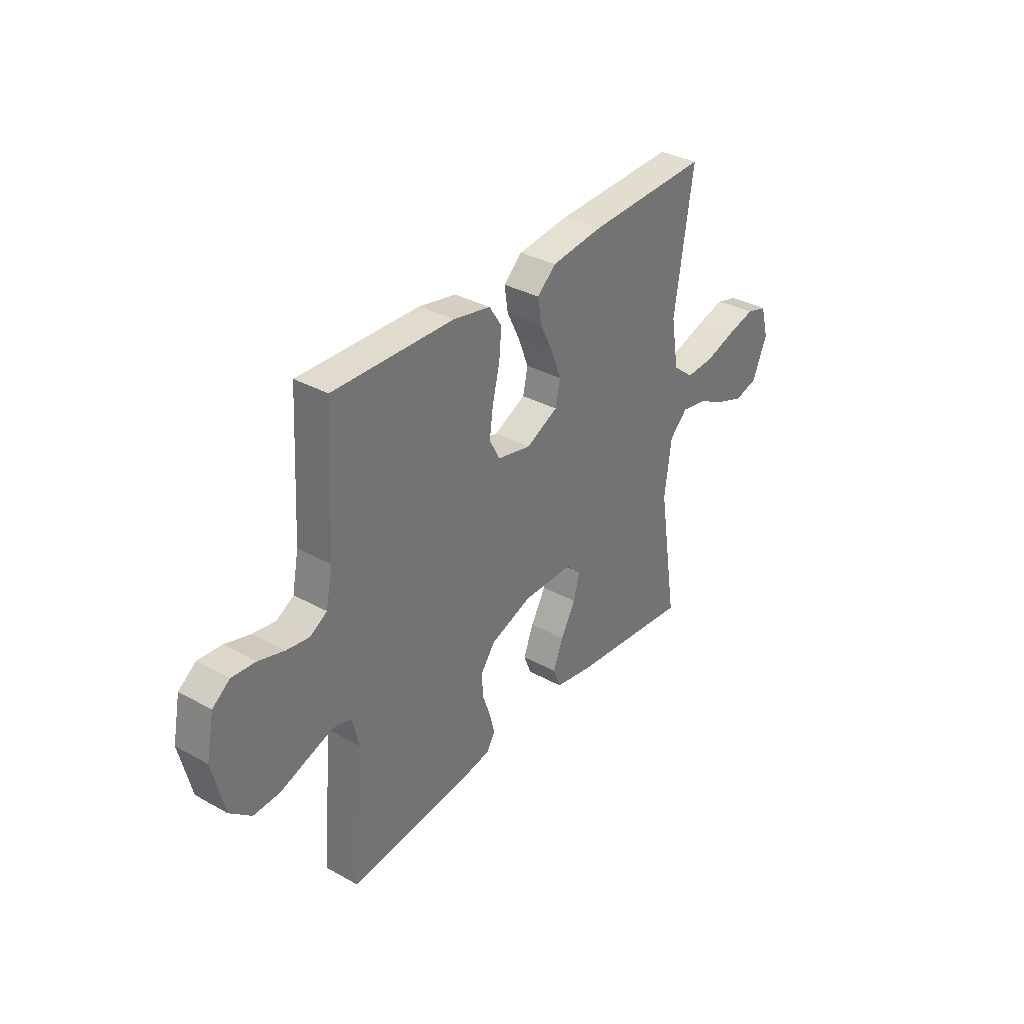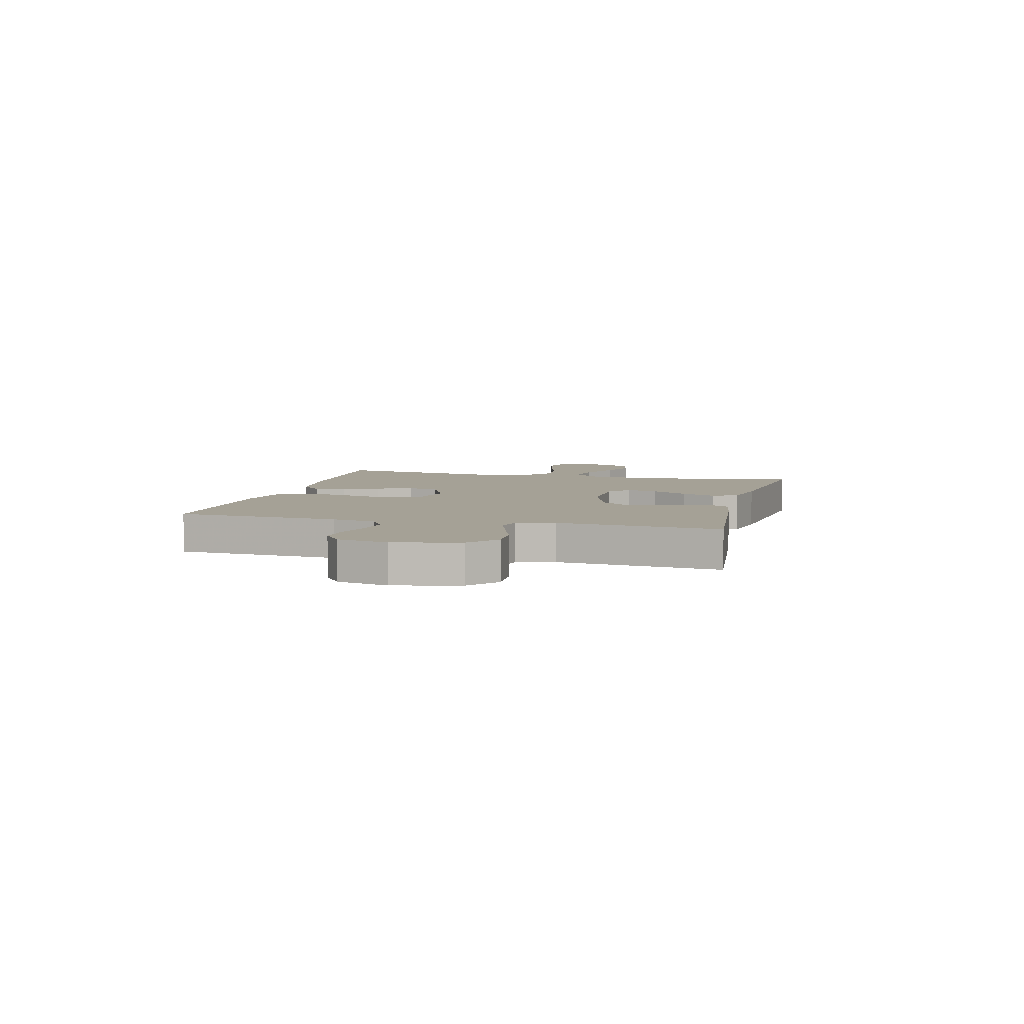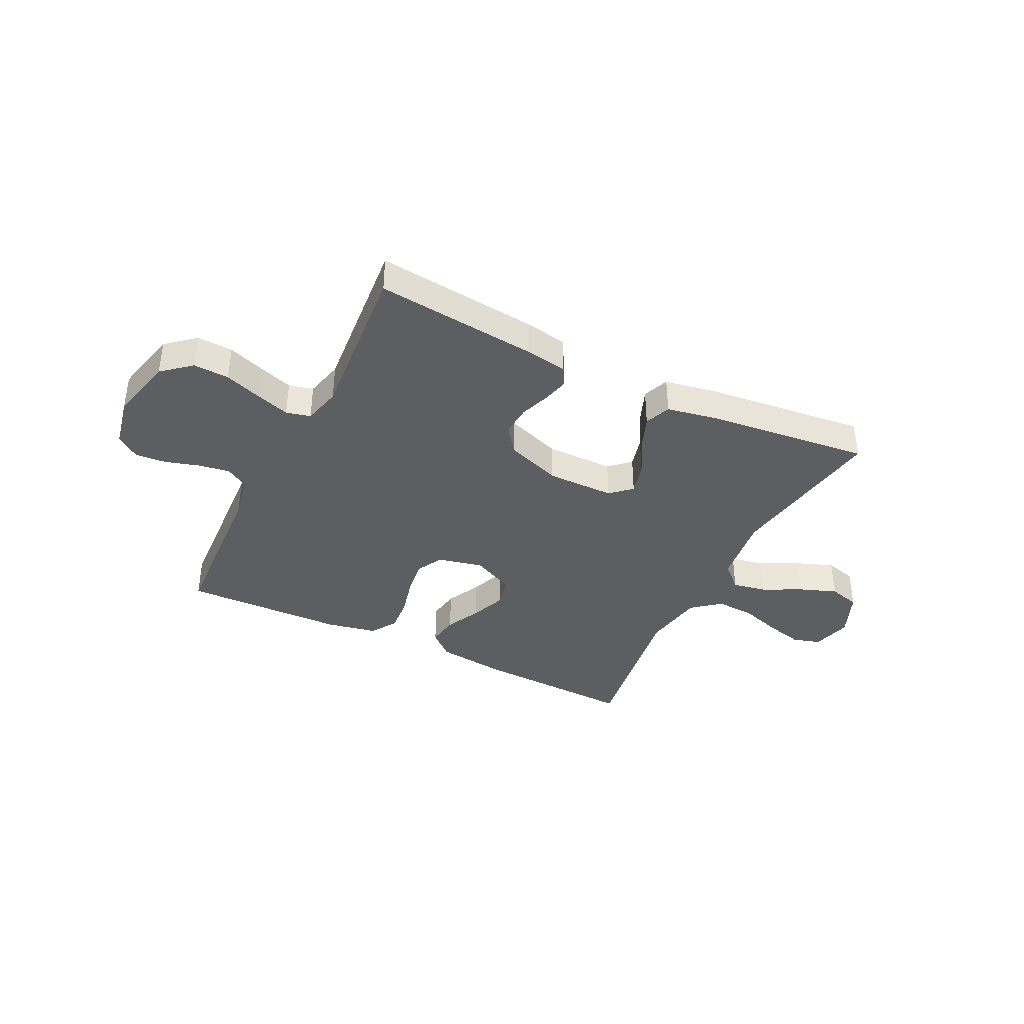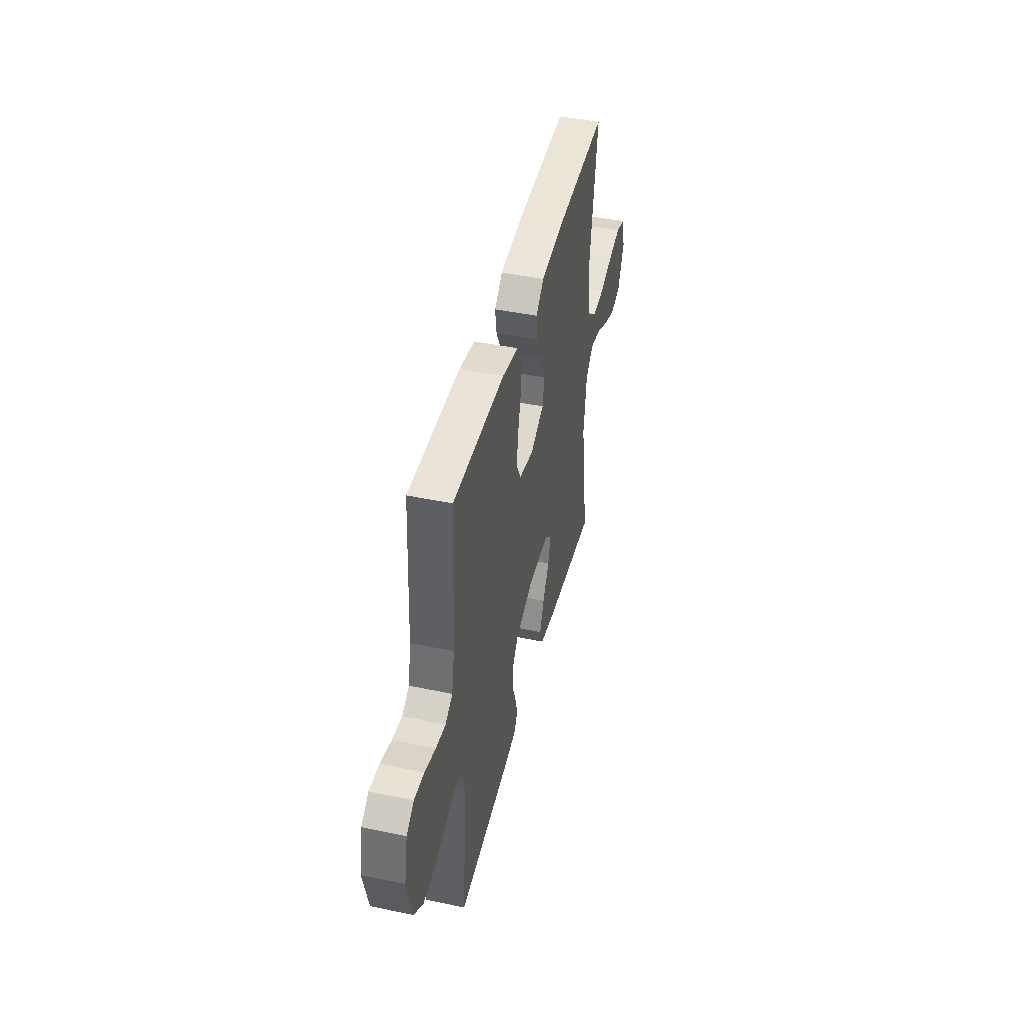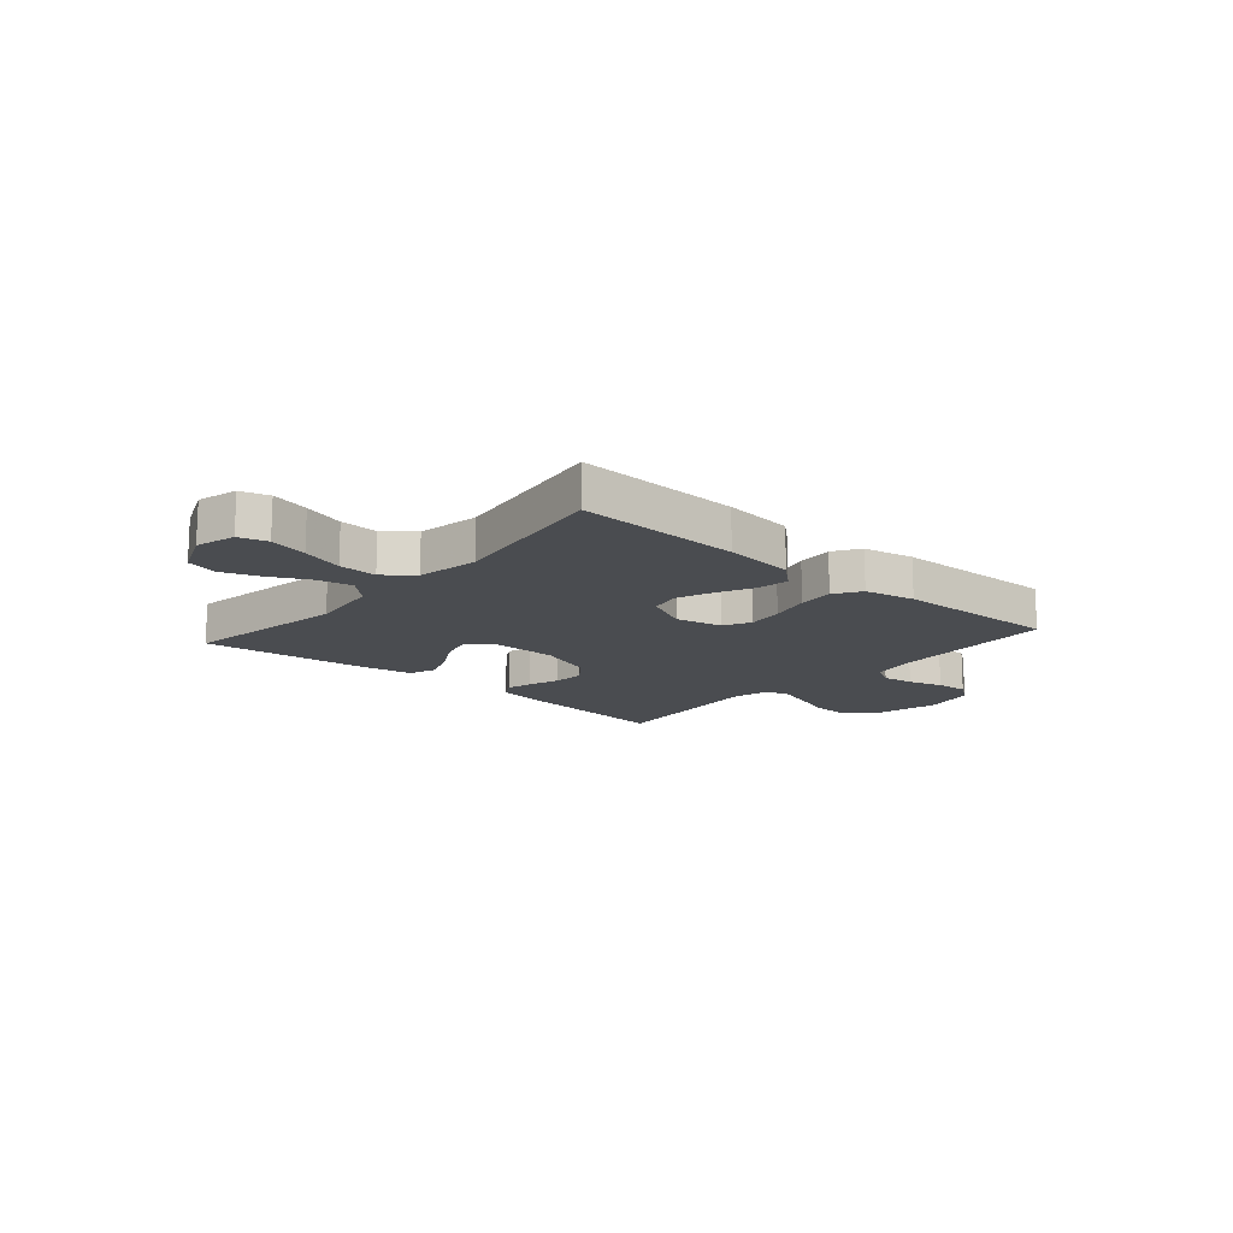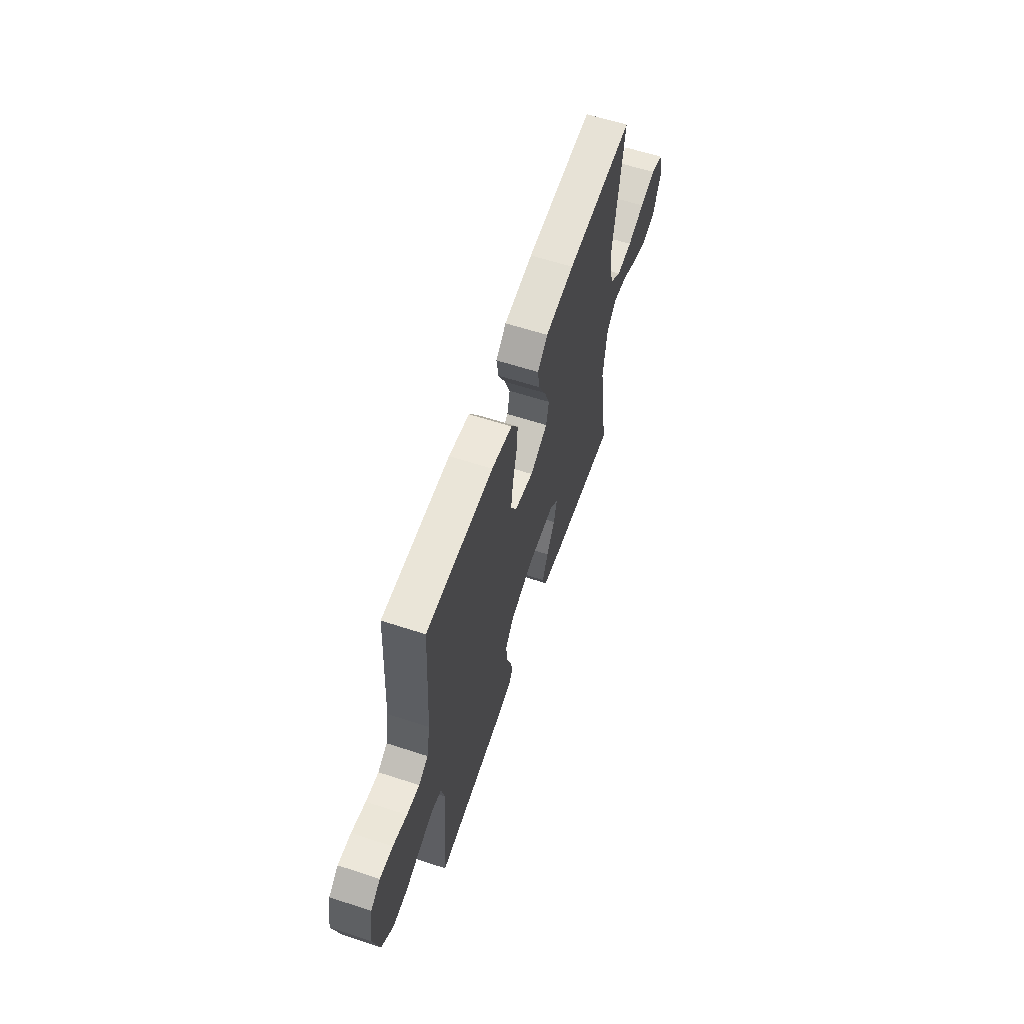
<metadata>
{"format":"obj","ext":"obj","renderer":"f3d","projection":"perspective","resolution":1024,"background":"white","views":[{"elev":34.4,"azim":126.7,"up":"+Z"},{"elev":6.1,"azim":104.2,"up":"+Y"},{"elev":-38.6,"azim":153.6,"up":"+Y"},{"elev":44.4,"azim":103.8,"up":"+Z"},{"elev":-14.9,"azim":-41.1,"up":"+Y"},{"elev":60.7,"azim":108.5,"up":"+Z"}]}
</metadata>
<code>
v -0.5 0.07 0.5
v -0.2 0.07 0.489
v -0.071 0.07 0.474
v -0.025 0.07 0.433
v -0.034 0.07 0.375
v -0.066 0.07 0.31
v -0.091 0.07 0.245
v -0.079 0.07 0.189
v 0 0.07 0.151
v 0.084 0.07 0.17
v 0.11 0.07 0.219
v 0.101 0.07 0.285
v 0.083 0.07 0.358
v 0.077 0.07 0.424
v 0.108 0.07 0.472
v 0.2 0.07 0.491
v 0.5 0.07 0.5
v 0.517 0.07 0.2
v 0.533 0.07 0.118
v 0.575 0.07 0.093
v 0.632 0.07 0.102
v 0.695 0.07 0.121
v 0.753 0.07 0.126
v 0.796 0.07 0.094
v 0.815 0.07 0
v 0.786 0.07 -0.121
v 0.733 0.07 -0.166
v 0.667 0.07 -0.163
v 0.598 0.07 -0.139
v 0.536 0.07 -0.119
v 0.491 0.07 -0.13
v 0.474 0.07 -0.2
v 0.5 0.07 -0.5
v 0.2 0.07 -0.47
v 0.123 0.07 -0.457
v 0.103 0.07 -0.423
v 0.115 0.07 -0.375
v 0.135 0.07 -0.319
v 0.139 0.07 -0.262
v 0.102 0.07 -0.213
v 0 0.07 -0.177
v -0.125 0.07 -0.178
v -0.163 0.07 -0.213
v -0.148 0.07 -0.271
v -0.111 0.07 -0.337
v -0.086 0.07 -0.4
v -0.105 0.07 -0.448
v -0.2 0.07 -0.466
v -0.5 0.07 -0.5
v -0.453 0.07 -0.2
v -0.47 0.07 -0.071
v -0.515 0.07 -0.028
v -0.578 0.07 -0.04
v -0.648 0.07 -0.076
v -0.718 0.07 -0.102
v -0.776 0.07 -0.087
v -0.813 0.07 0
v -0.793 0.07 0.073
v -0.741 0.07 0.088
v -0.671 0.07 0.071
v -0.595 0.07 0.047
v -0.525 0.07 0.044
v -0.473 0.07 0.086
v -0.454 0.07 0.2
v -0.5 0 0.5
v -0.2 0 0.489
v -0.071 0 0.474
v -0.025 0 0.433
v -0.034 0 0.375
v -0.066 0 0.31
v -0.091 0 0.245
v -0.079 0 0.189
v 0 0 0.151
v 0.084 0 0.17
v 0.11 0 0.219
v 0.101 0 0.285
v 0.083 0 0.358
v 0.077 0 0.424
v 0.108 0 0.472
v 0.2 0 0.491
v 0.5 0 0.5
v 0.517 0 0.2
v 0.533 0 0.118
v 0.575 0 0.093
v 0.632 0 0.102
v 0.695 0 0.121
v 0.753 0 0.126
v 0.796 0 0.094
v 0.815 0 0
v 0.786 0 -0.121
v 0.733 0 -0.166
v 0.667 0 -0.163
v 0.598 0 -0.139
v 0.536 0 -0.119
v 0.491 0 -0.13
v 0.474 0 -0.2
v 0.5 0 -0.5
v 0.2 0 -0.47
v 0.123 0 -0.457
v 0.103 0 -0.423
v 0.115 0 -0.375
v 0.135 0 -0.319
v 0.139 0 -0.262
v 0.102 0 -0.213
v 0 0 -0.177
v -0.125 0 -0.178
v -0.163 0 -0.213
v -0.148 0 -0.271
v -0.111 0 -0.337
v -0.086 0 -0.4
v -0.105 0 -0.448
v -0.2 0 -0.466
v -0.5 0 -0.5
v -0.453 0 -0.2
v -0.47 0 -0.071
v -0.515 0 -0.028
v -0.578 0 -0.04
v -0.648 0 -0.076
v -0.718 0 -0.102
v -0.776 0 -0.087
v -0.813 0 0
v -0.793 0 0.073
v -0.741 0 0.088
v -0.671 0 0.071
v -0.595 0 0.047
v -0.525 0 0.044
v -0.473 0 0.086
v -0.454 0 0.2
f 59 60 61
f 58 59 61
f 57 58 61
f 56 57 61
f 55 56 61
f 54 55 61
f 53 54 61
f 52 53 61 62
f 51 52 62 63
f 48 49 50
f 47 48 50
f 46 47 50
f 45 46 50
f 44 45 50
f 51 63 64
f 50 51 64
f 44 50 64
f 43 44 64
f 36 37 38
f 35 36 38
f 34 35 38
f 33 34 38
f 32 33 38
f 31 32 38 39
f 27 28 29
f 26 27 29
f 25 26 29
f 24 25 29
f 23 24 29
f 22 23 29
f 21 22 29
f 20 21 29 30
f 19 20 30 31
f 16 17 18
f 15 16 18
f 14 15 18
f 13 14 18
f 12 13 18
f 18 19 31
f 12 18 31
f 11 12 31
f 4 5 6
f 3 4 6
f 2 3 6
f 1 2 6
f 64 1 6
f 64 6 7
f 64 7 8
f 43 64 8
f 42 43 8
f 41 42 8 9
f 40 41 9 10
f 31 39 40
f 11 31 40
f 10 11 40
f 125 124 123
f 125 123 122
f 125 122 121
f 125 121 120
f 125 120 119
f 125 119 118
f 125 118 117
f 126 125 117 116
f 127 126 116 115
f 114 113 112
f 114 112 111
f 114 111 110
f 114 110 109
f 114 109 108
f 128 127 115
f 128 115 114
f 128 114 108
f 128 108 107
f 102 101 100
f 102 100 99
f 102 99 98
f 102 98 97
f 102 97 96
f 103 102 96 95
f 93 92 91
f 93 91 90
f 93 90 89
f 93 89 88
f 93 88 87
f 93 87 86
f 93 86 85
f 94 93 85 84
f 95 94 84 83
f 82 81 80
f 82 80 79
f 82 79 78
f 82 78 77
f 82 77 76
f 95 83 82
f 95 82 76
f 95 76 75
f 70 69 68
f 70 68 67
f 70 67 66
f 70 66 65
f 70 65 128
f 71 70 128
f 72 71 128
f 72 128 107
f 72 107 106
f 73 72 106 105
f 74 73 105 104
f 104 103 95
f 104 95 75
f 104 75 74
f 1 65 66 2
f 2 66 67 3
f 3 67 68 4
f 4 68 69 5
f 5 69 70 6
f 6 70 71 7
f 7 71 72 8
f 8 72 73 9
f 9 73 74 10
f 10 74 75 11
f 11 75 76 12
f 12 76 77 13
f 13 77 78 14
f 14 78 79 15
f 15 79 80 16
f 16 80 81 17
f 17 81 82 18
f 18 82 83 19
f 19 83 84 20
f 20 84 85 21
f 21 85 86 22
f 22 86 87 23
f 23 87 88 24
f 24 88 89 25
f 25 89 90 26
f 26 90 91 27
f 27 91 92 28
f 28 92 93 29
f 29 93 94 30
f 30 94 95 31
f 31 95 96 32
f 32 96 97 33
f 33 97 98 34
f 34 98 99 35
f 35 99 100 36
f 36 100 101 37
f 37 101 102 38
f 38 102 103 39
f 39 103 104 40
f 40 104 105 41
f 41 105 106 42
f 42 106 107 43
f 43 107 108 44
f 44 108 109 45
f 45 109 110 46
f 46 110 111 47
f 47 111 112 48
f 48 112 113 49
f 49 113 114 50
f 50 114 115 51
f 51 115 116 52
f 52 116 117 53
f 53 117 118 54
f 54 118 119 55
f 55 119 120 56
f 56 120 121 57
f 57 121 122 58
f 58 122 123 59
f 59 123 124 60
f 60 124 125 61
f 61 125 126 62
f 62 126 127 63
f 63 127 128 64
f 64 128 65 1

</code>
